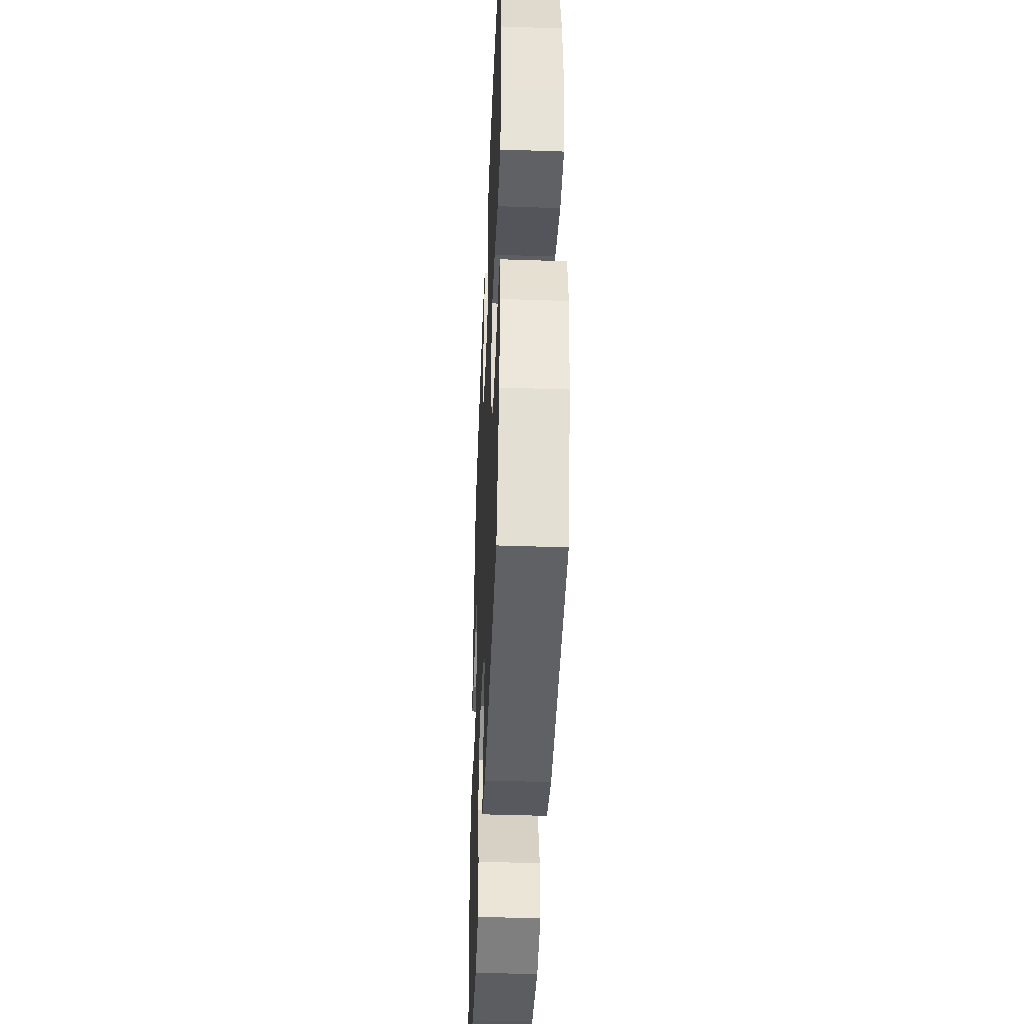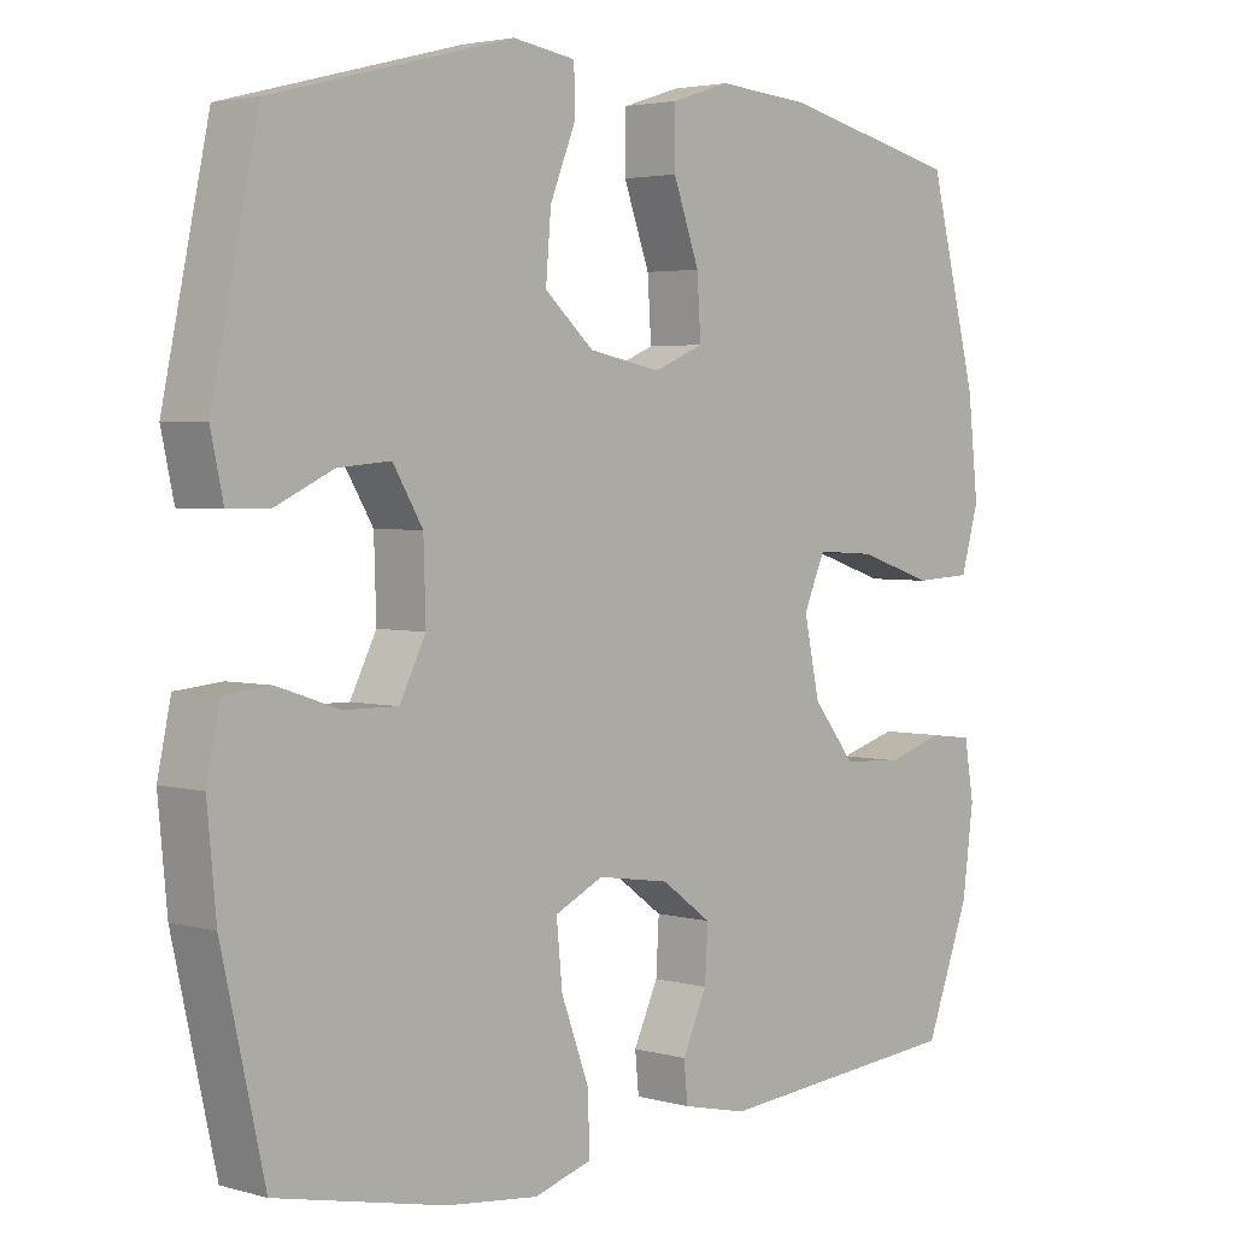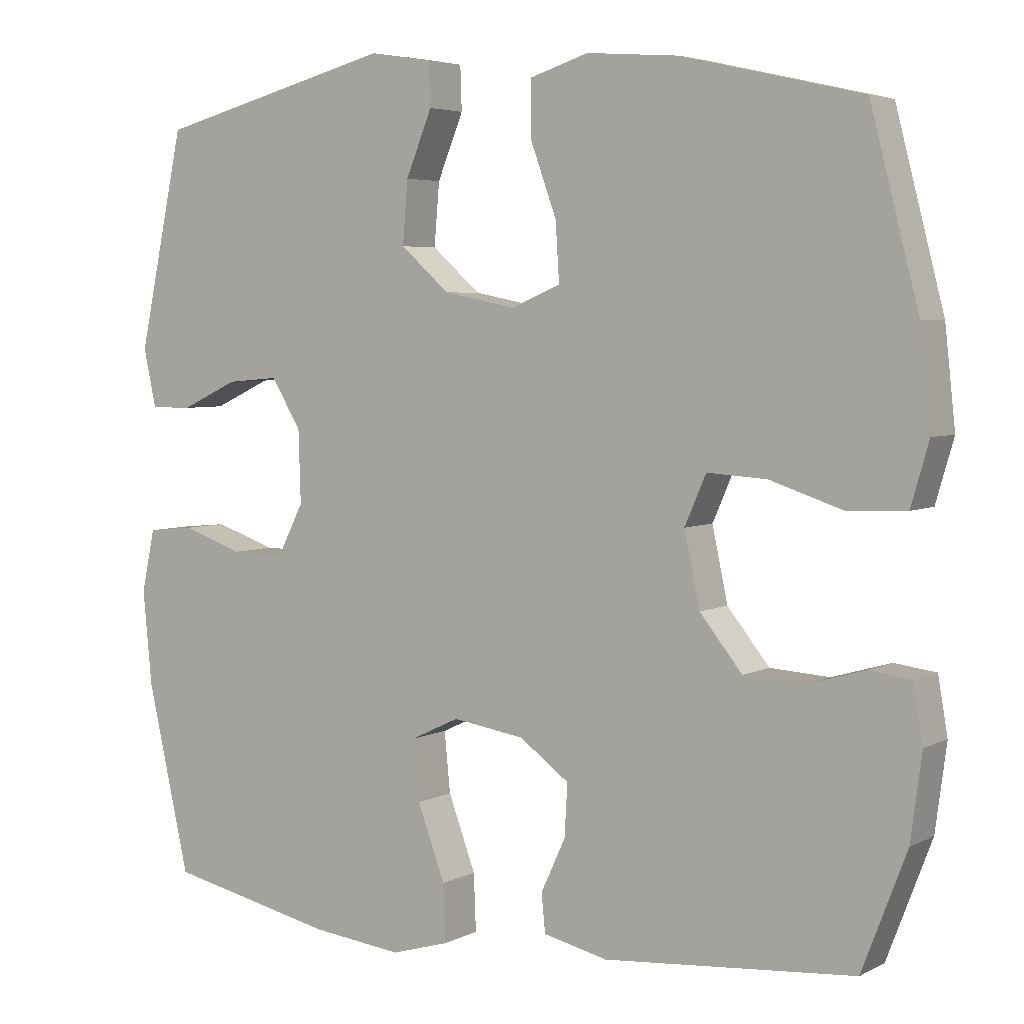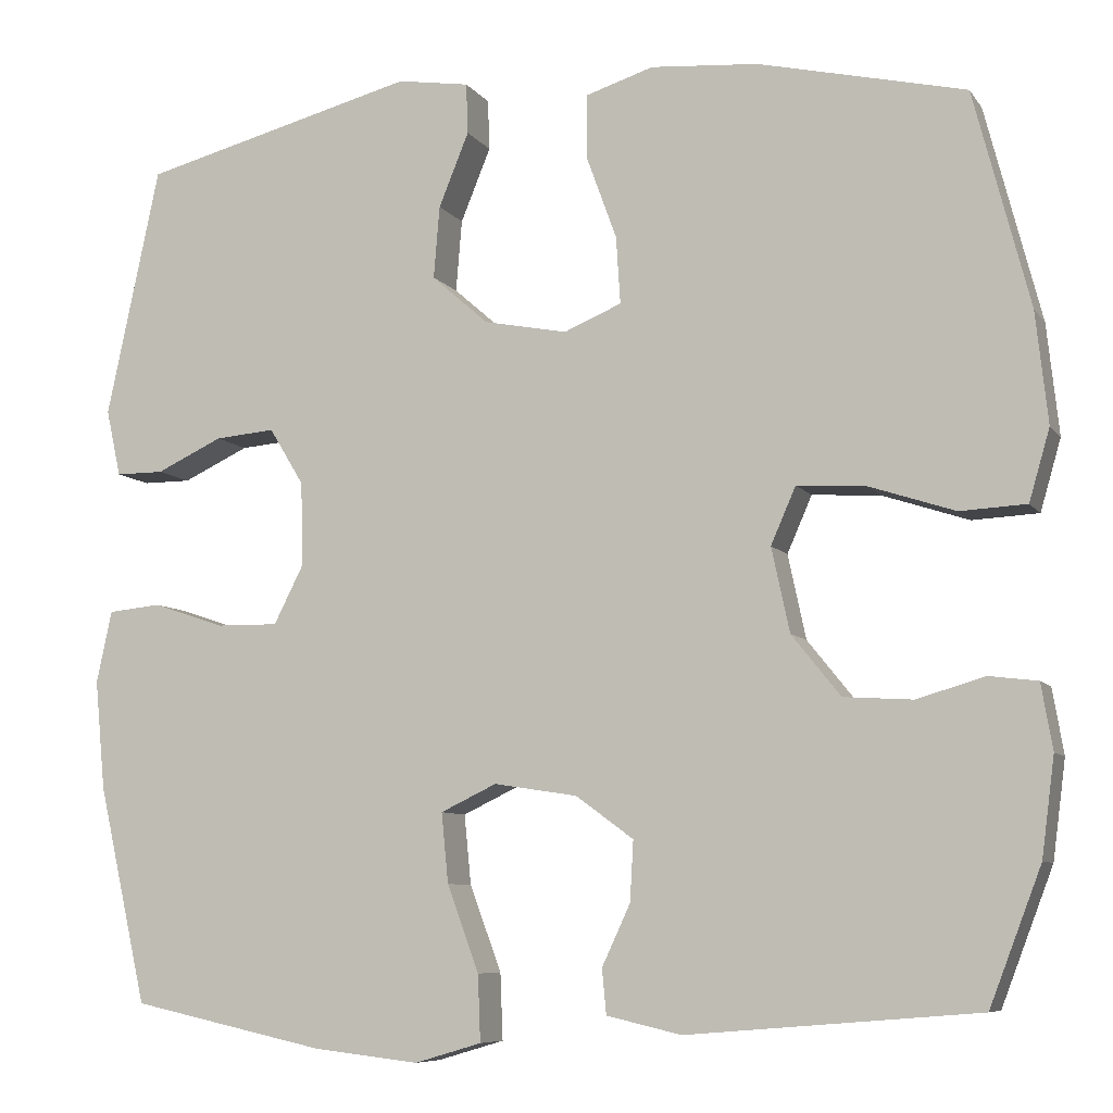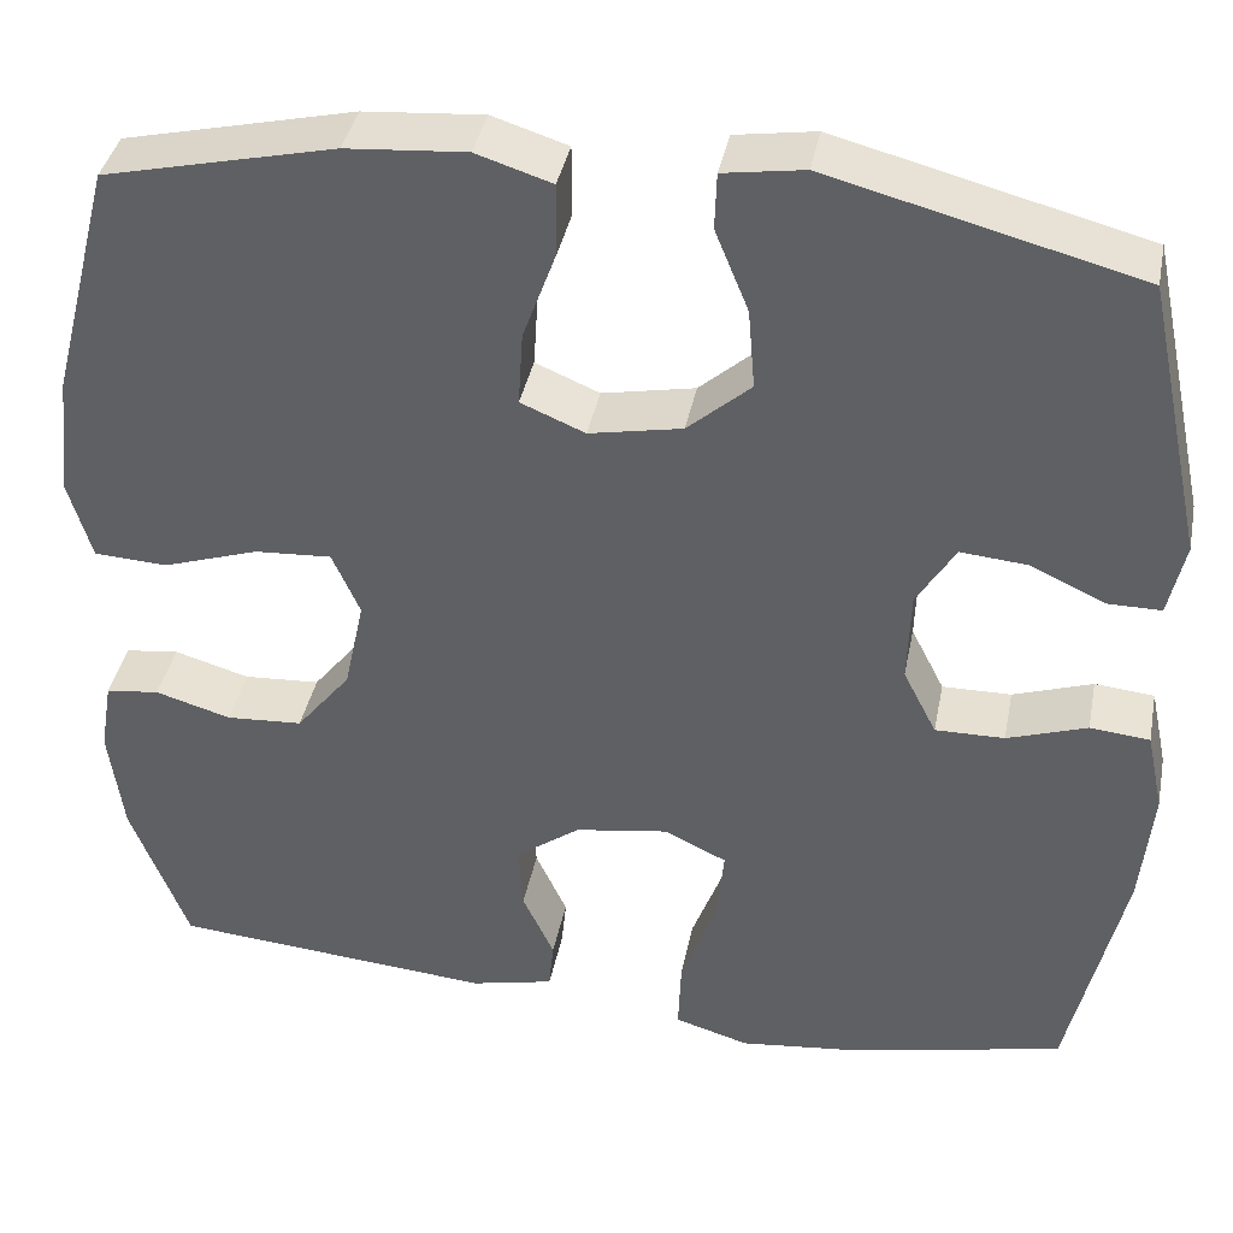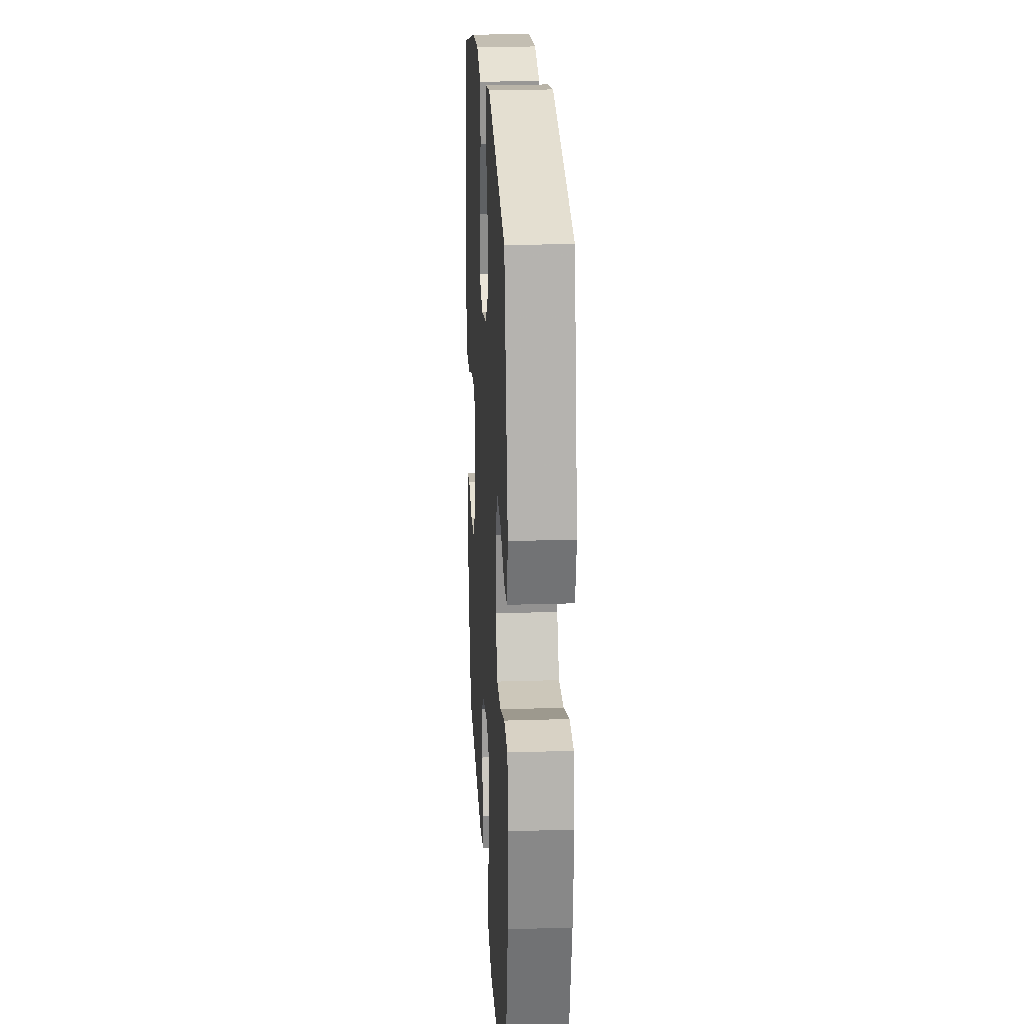
<metadata>
{"format":"obj","ext":"obj","renderer":"f3d","projection":"perspective","resolution":1024,"background":"white","views":[{"elev":-43.2,"azim":87.7,"up":"+Z"},{"elev":3.3,"azim":-46.9,"up":"+Z"},{"elev":4.5,"azim":32.7,"up":"+Z"},{"elev":-7.7,"azim":19.9,"up":"+Z"},{"elev":39.0,"azim":-168.9,"up":"+Z"},{"elev":22.1,"azim":-93.1,"up":"+Z"}]}
</metadata>
<code>
v 0.5 0.07 0.5
v 0.565 0.07 0.249
v 0.579 0.07 0.12
v 0.555 0.07 0.037
v 0.478 0.07 0.033
v 0.378 0.07 0.066
v 0.298 0.07 0.071
v 0.269 0.07 0.005
v 0.29 0.07 -0.093
v 0.347 0.07 -0.164
v 0.427 0.07 -0.169
v 0.506 0.07 -0.146
v 0.562 0.07 -0.153
v 0.575 0.07 -0.229
v 0.56 0.07 -0.343
v 0.5 0.07 -0.5
v 0.163 0.07 -0.528
v 0.076 0.07 -0.508
v 0.071 0.07 -0.456
v 0.104 0.07 -0.385
v 0.108 0.07 -0.315
v 0.041 0.07 -0.266
v -0.056 0.07 -0.251
v -0.121 0.07 -0.282
v -0.113 0.07 -0.363
v -0.076 0.07 -0.463
v -0.073 0.07 -0.54
v -0.151 0.07 -0.563
v -0.274 0.07 -0.549
v -0.5 0.07 -0.5
v -0.557 0.07 -0.247
v -0.569 0.07 -0.12
v -0.551 0.07 -0.036
v -0.489 0.07 -0.03
v -0.406 0.07 -0.058
v -0.334 0.07 -0.059
v -0.299 0.07 0.01
v -0.302 0.07 0.107
v -0.342 0.07 0.173
v -0.412 0.07 0.167
v -0.489 0.07 0.131
v -0.545 0.07 0.131
v -0.562 0.07 0.209
v -0.5 0.07 0.5
v -0.179 0.07 0.583
v -0.095 0.07 0.57
v -0.093 0.07 0.511
v -0.128 0.07 0.425
v -0.135 0.07 0.341
v -0.069 0.07 0.283
v 0.028 0.07 0.264
v 0.095 0.07 0.292
v 0.09 0.07 0.37
v 0.055 0.07 0.466
v 0.055 0.07 0.541
v 0.134 0.07 0.566
v 0.259 0.07 0.556
v 0.5 0 0.5
v 0.565 0 0.249
v 0.579 0 0.12
v 0.555 0 0.037
v 0.478 0 0.033
v 0.378 0 0.066
v 0.298 0 0.071
v 0.269 0 0.005
v 0.29 0 -0.093
v 0.347 0 -0.164
v 0.427 0 -0.169
v 0.506 0 -0.146
v 0.562 0 -0.153
v 0.575 0 -0.229
v 0.56 0 -0.343
v 0.5 0 -0.5
v 0.163 0 -0.528
v 0.076 0 -0.508
v 0.071 0 -0.456
v 0.104 0 -0.385
v 0.108 0 -0.315
v 0.041 0 -0.266
v -0.056 0 -0.251
v -0.121 0 -0.282
v -0.113 0 -0.363
v -0.076 0 -0.463
v -0.073 0 -0.54
v -0.151 0 -0.563
v -0.274 0 -0.549
v -0.5 0 -0.5
v -0.557 0 -0.247
v -0.569 0 -0.12
v -0.551 0 -0.036
v -0.489 0 -0.03
v -0.406 0 -0.058
v -0.334 0 -0.059
v -0.299 0 0.01
v -0.302 0 0.107
v -0.342 0 0.173
v -0.412 0 0.167
v -0.489 0 0.131
v -0.545 0 0.131
v -0.562 0 0.209
v -0.5 0 0.5
v -0.179 0 0.583
v -0.095 0 0.57
v -0.093 0 0.511
v -0.128 0 0.425
v -0.135 0 0.341
v -0.069 0 0.283
v 0.028 0 0.264
v 0.095 0 0.292
v 0.09 0 0.37
v 0.055 0 0.466
v 0.055 0 0.541
v 0.134 0 0.566
v 0.259 0 0.556
f 53 54 55 56
f 52 53 56 57
f 45 46 47 48
f 45 48 49
f 44 45 49
f 43 44 49 50
f 40 41 42 43
f 39 40 43 50
f 32 33 34 35
f 32 35 36
f 31 32 36
f 30 31 36
f 29 30 36 37
f 25 26 27 28
f 24 25 28 29
f 17 18 19 20
f 17 20 21
f 16 17 21
f 15 16 21 22
f 11 12 13 14
f 10 11 14 15
f 3 4 5 6
f 3 6 7
f 2 3 7
f 52 57 1 2
f 51 52 2 7
f 38 39 50 51
f 38 51 7 8
f 24 29 37 38
f 23 24 38 8
f 10 15 22 23
f 9 10 23
f 8 9 23
f 113 112 111 110
f 114 113 110 109
f 105 104 103 102
f 106 105 102
f 106 102 101
f 107 106 101 100
f 100 99 98 97
f 107 100 97 96
f 92 91 90 89
f 93 92 89
f 93 89 88
f 93 88 87
f 94 93 87 86
f 85 84 83 82
f 86 85 82 81
f 77 76 75 74
f 78 77 74
f 78 74 73
f 79 78 73 72
f 71 70 69 68
f 72 71 68 67
f 63 62 61 60
f 64 63 60
f 64 60 59
f 59 58 114 109
f 64 59 109 108
f 108 107 96 95
f 65 64 108 95
f 95 94 86 81
f 65 95 81 80
f 80 79 72 67
f 80 67 66
f 80 66 65
f 1 58 59 2
f 2 59 60 3
f 3 60 61 4
f 4 61 62 5
f 5 62 63 6
f 6 63 64 7
f 7 64 65 8
f 8 65 66 9
f 9 66 67 10
f 10 67 68 11
f 11 68 69 12
f 12 69 70 13
f 13 70 71 14
f 14 71 72 15
f 15 72 73 16
f 16 73 74 17
f 17 74 75 18
f 18 75 76 19
f 19 76 77 20
f 20 77 78 21
f 21 78 79 22
f 22 79 80 23
f 23 80 81 24
f 24 81 82 25
f 25 82 83 26
f 26 83 84 27
f 27 84 85 28
f 28 85 86 29
f 29 86 87 30
f 30 87 88 31
f 31 88 89 32
f 32 89 90 33
f 33 90 91 34
f 34 91 92 35
f 35 92 93 36
f 36 93 94 37
f 37 94 95 38
f 38 95 96 39
f 39 96 97 40
f 40 97 98 41
f 41 98 99 42
f 42 99 100 43
f 43 100 101 44
f 44 101 102 45
f 45 102 103 46
f 46 103 104 47
f 47 104 105 48
f 48 105 106 49
f 49 106 107 50
f 50 107 108 51
f 51 108 109 52
f 52 109 110 53
f 53 110 111 54
f 54 111 112 55
f 55 112 113 56
f 56 113 114 57
f 57 114 58 1

</code>
